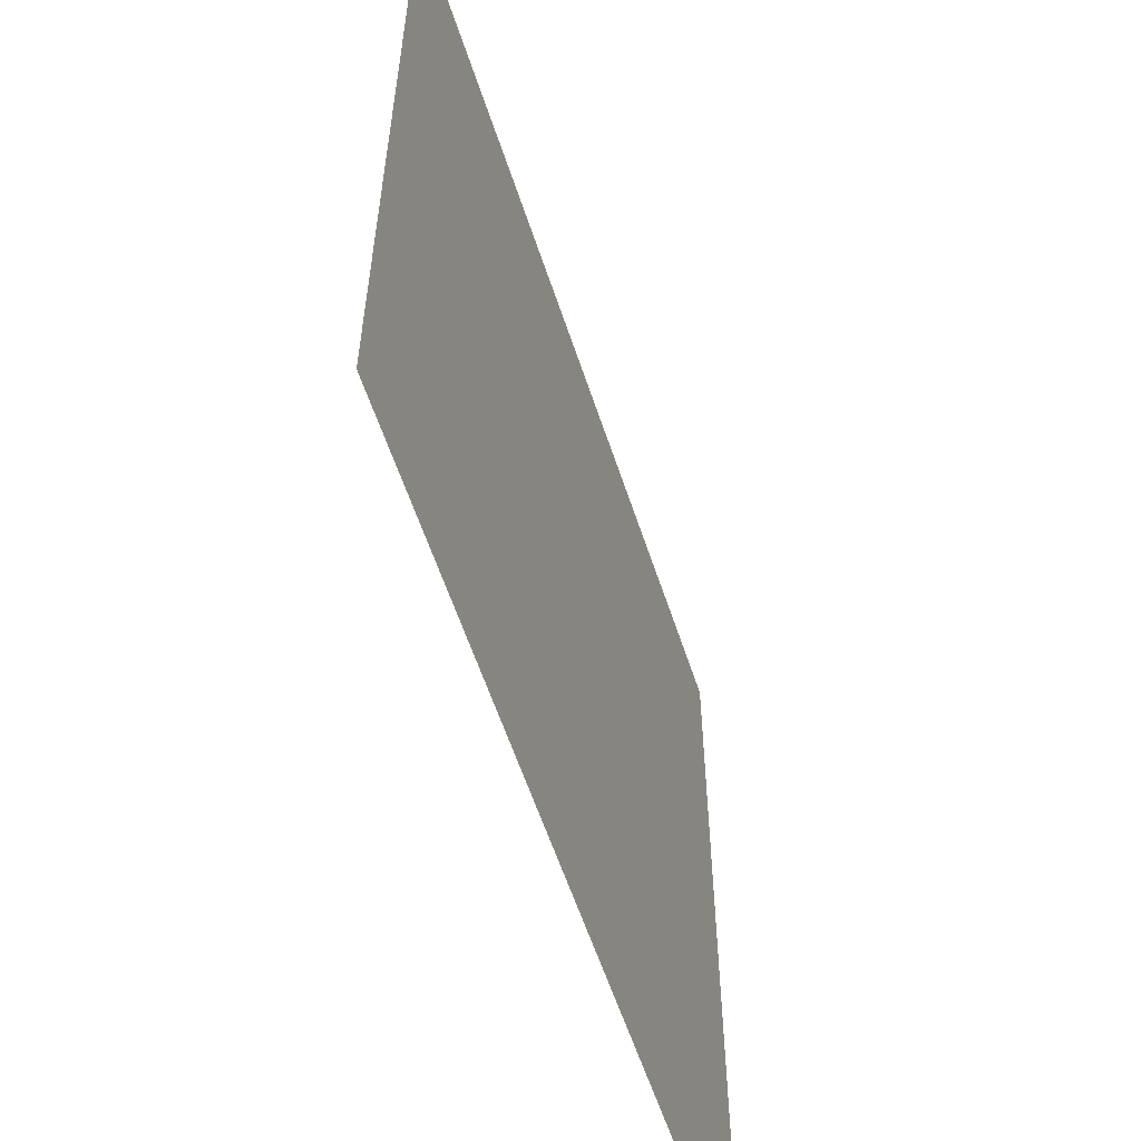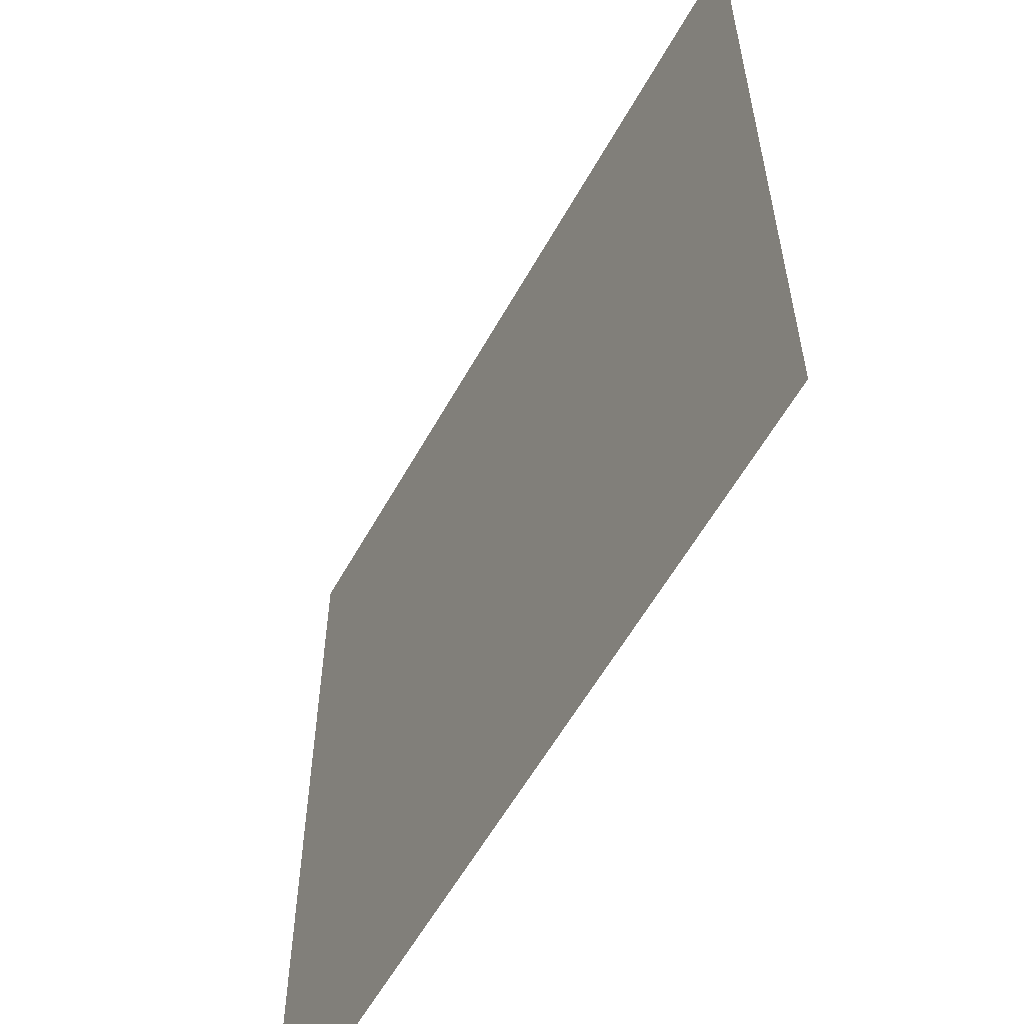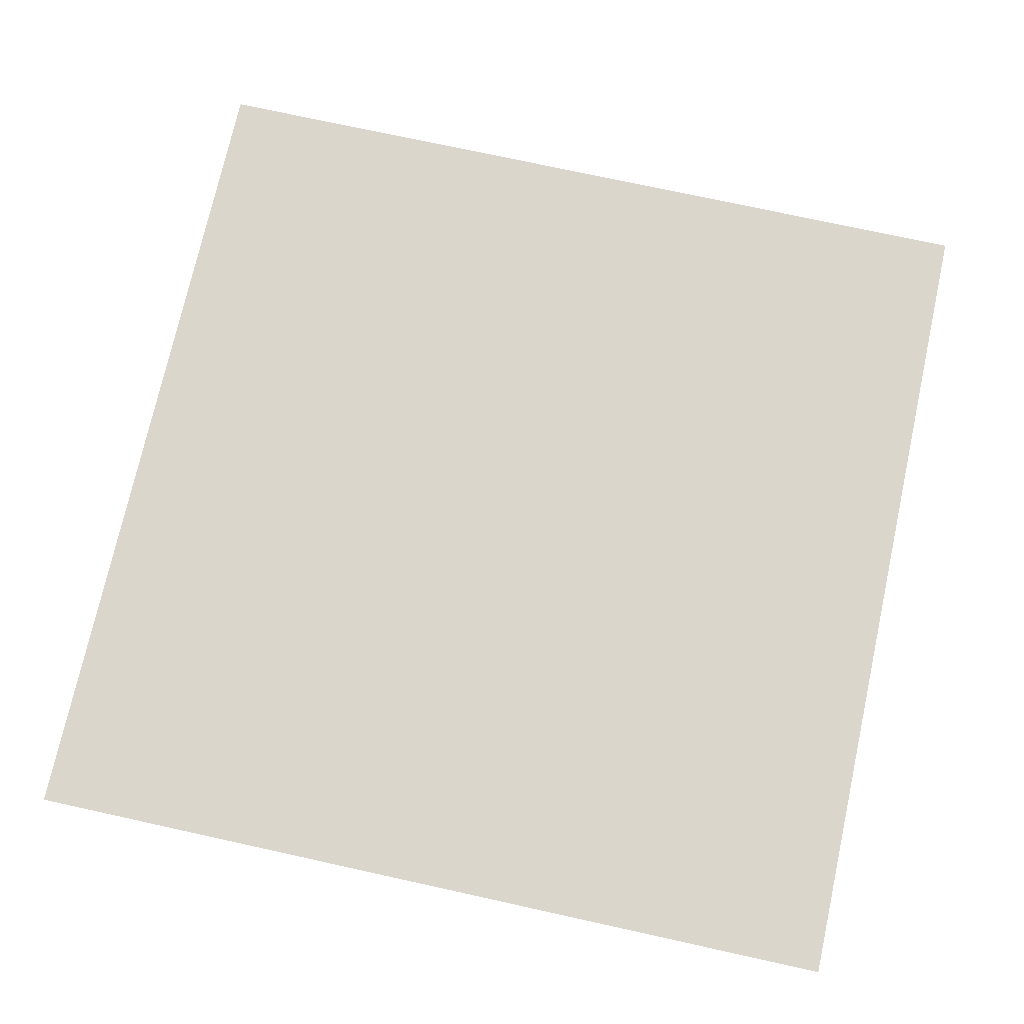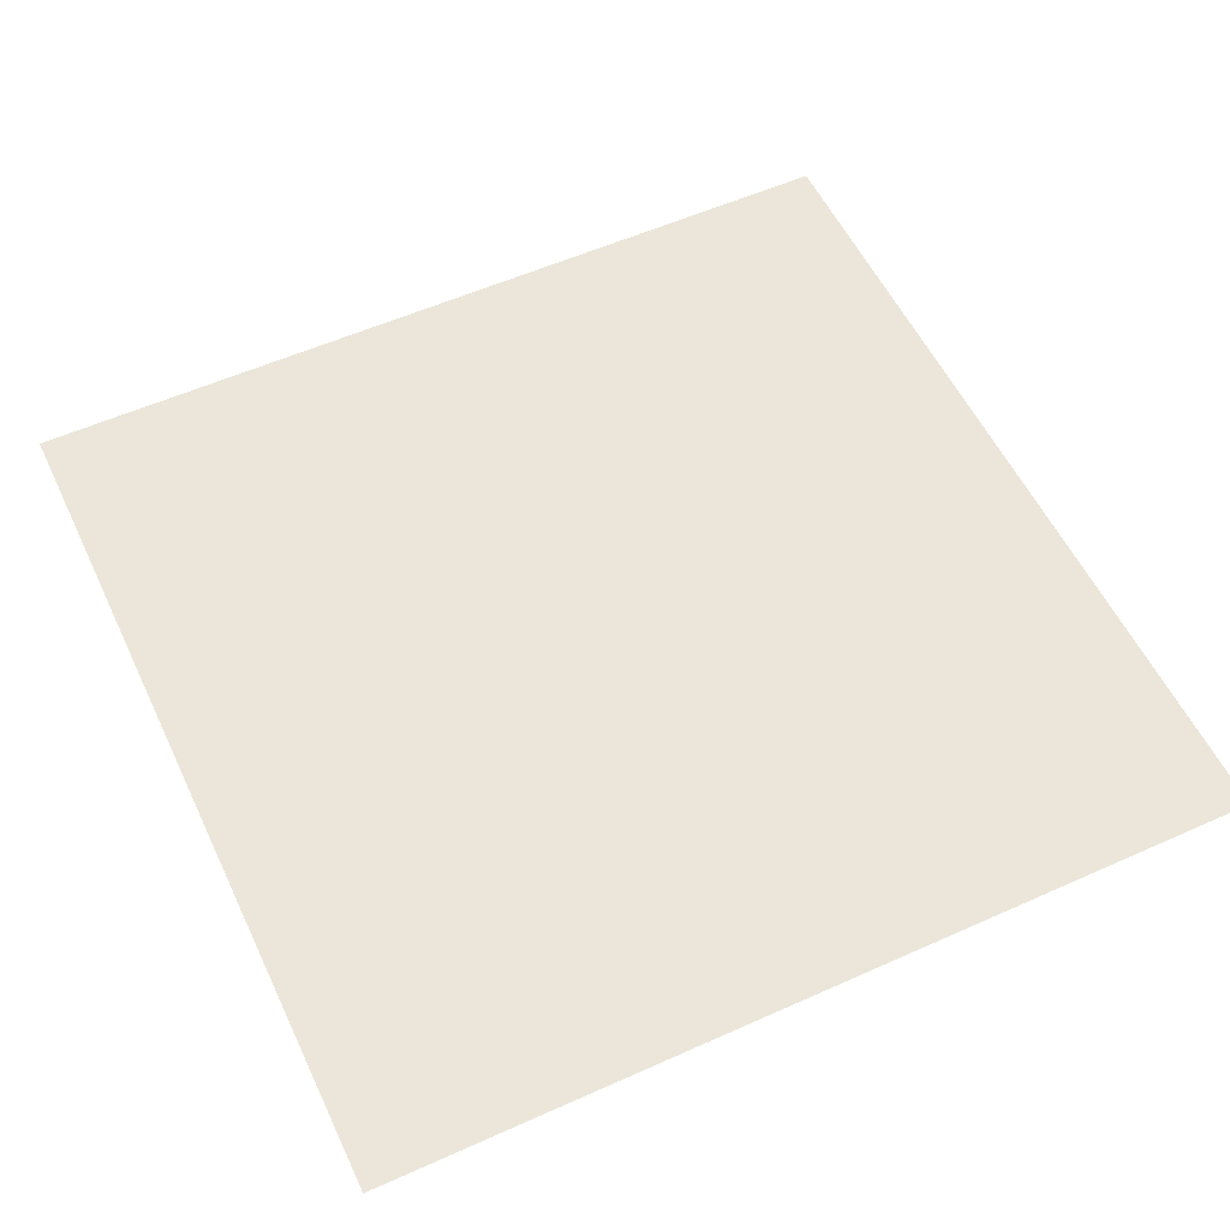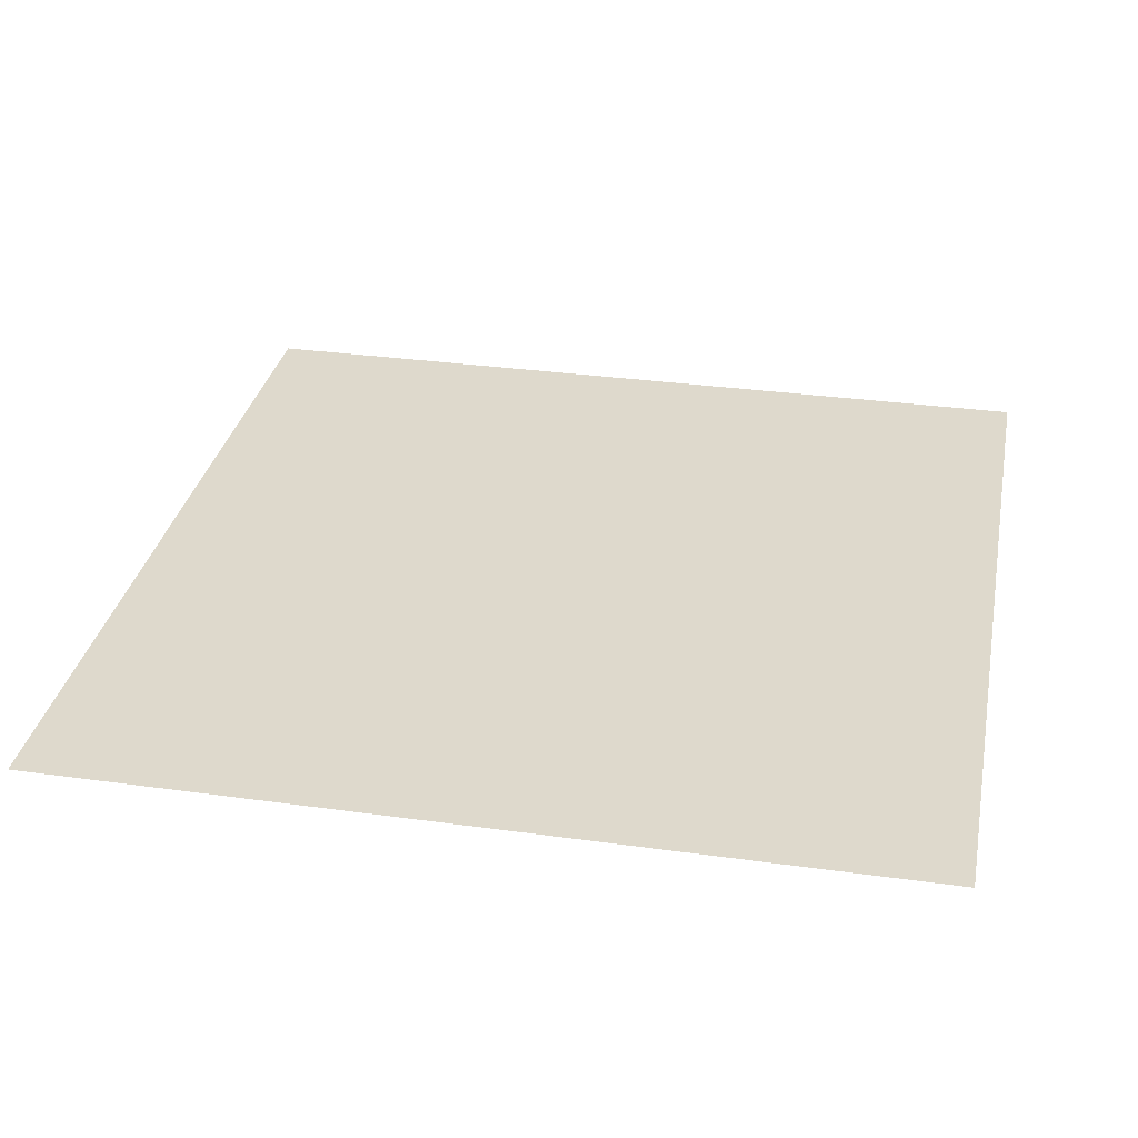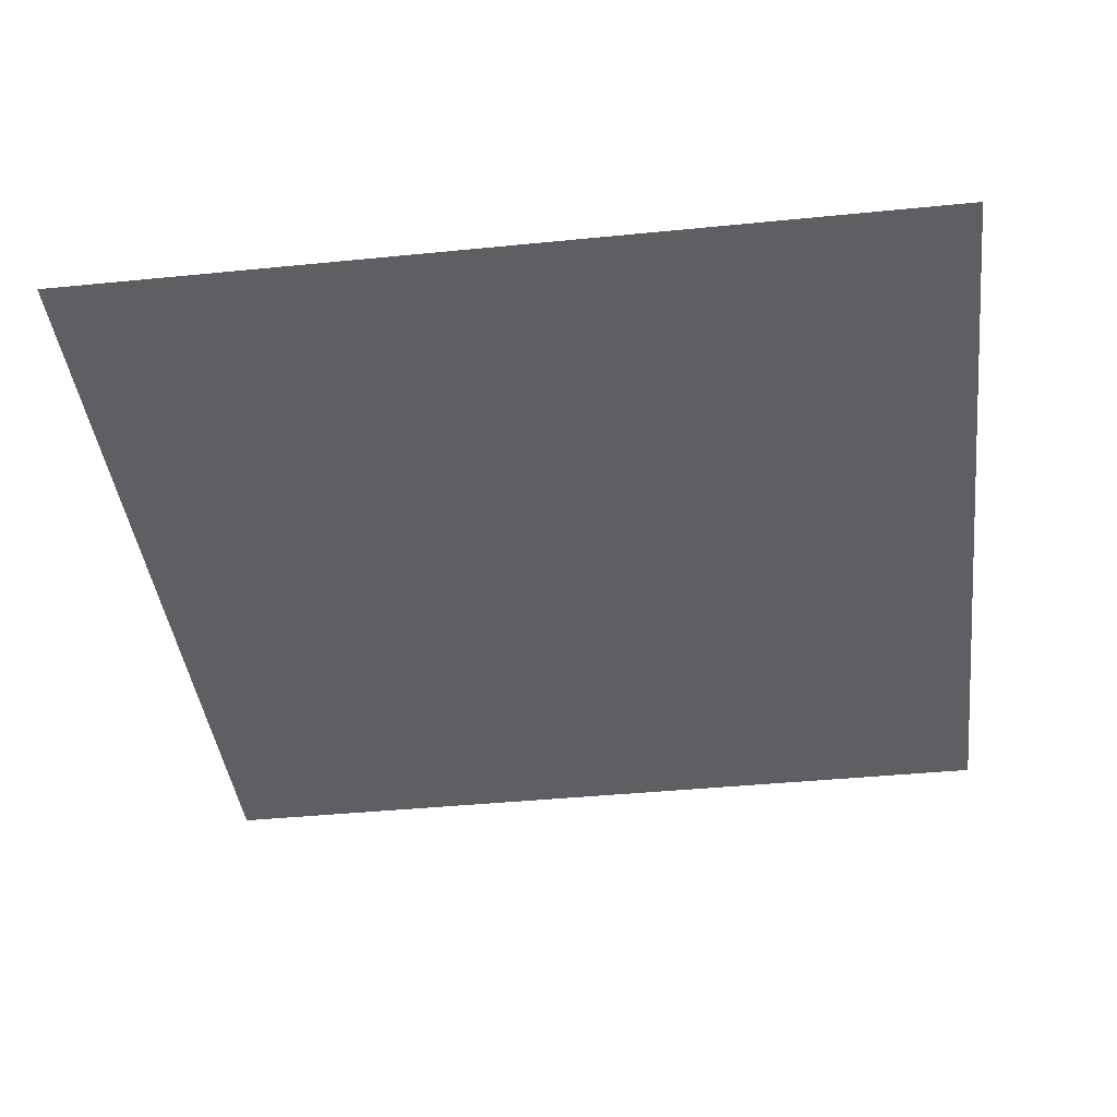
<metadata>
{"format":"obj","ext":"obj","renderer":"f3d","projection":"perspective","resolution":1024,"background":"white","views":[{"elev":-58.7,"azim":-71.9,"up":"+Y"},{"elev":-58.2,"azim":61.1,"up":"+Y"},{"elev":73.9,"azim":102.4,"up":"+Z"},{"elev":55.8,"azim":-115.2,"up":"+Z"},{"elev":32.0,"azim":-79.0,"up":"+Z"},{"elev":-41.2,"azim":-173.1,"up":"+Z"}]}
</metadata>
<code>
v 0 0 0
v 1 0 0
v 0 1 0
v 1 1 0
v 0.9375 0.125 0
v 0 0.5 0
v 0.5 1 0
v 1 0.5 0
v 0.5 0 0
v 0.25 0.75 0
v 0.75 0.75 0
v 0.25 0.25 0
v 0.75 0.25 0
v 0.75 0 0
v 0.25 0 0
v 1 0.75 0
v 1 0.25 0
v 0.25 1 0
v 0.75 1 0
v 0 0.25 0
v 0 0.75 0
v 0.3653 0.2203 0
v 0.0625 0.875 0
v 0.2457 0.5154 0
v 0.8125 0.25 0
v 0.875 0.375 0
v 0.625 0.125 0
v 0.875 0.4375 0
v 0.875 0.125 0
v 0.375 0.125 0
v 0.125 0.125 0
v 0.4922 0.2505 0
v 0.875 0.625 0
v 0.125 0.9375 0
v 0.875 0.875 0
v 0.375 0.875 0
v 0.2621 0.5998 0
v 0.125 0.875 0
v 0.125 0.625 0
v 0.625 0.875 0
v 0.125 0.375 0
v 0.25 0.125 0
v 0.875 0.75 0
v 0.875 0.25 0
v 0.25 0.875 0
v 0.75 0.875 0
v 0.125 0.25 0
v 0.125 0.75 0
v 0.3254 0.5936 0
v 0.5818 0.3041 0
v 0.0625 1 0
v 0.875 0.5 0
v 0.4357 0.7718 0
v 0.2482 0.4554 0
v 0 0.375 0
v 0.5 0.875 0
v 0.5 0.625 0
v 0.25 0.375 0
v 0.125 0.5 0
v 0.5197 0.4119 0
v 0.625 0.25 0
v 0.5 0.125 0
v 0.4966 0.5876 0
v 0 0.625 0
v 0.6365 0.5231 0
v 0.4478 0.5303 0
v 0.625 1 0
v 0.875 1 0
v 0.125 1 0
v 0.375 1 0
v 1 0.375 0
v 0.5641 0.4583 0
v 1 0.875 0
v 1 0.625 0
v 0.375 0 0
v 0.125 0 0
v 0.875 0 0
v 0.625 0 0
v 0.75 0.125 0
v 0.4738 0.4754 0
v 0.7605 0.5157 0
v 0.0625 0.3125 0
v 0.1875 0.4375 0
v 0.1875 0.3125 0
v 0.0625 0.4375 0
v 0.6875 0.9375 0
v 0.6875 0.8125 0
v 0.5625 0.9375 0
v 0.0625 0.6875 0
v 0.1875 0.6875 0
v 0.0625 0.5625 0
v 0.1875 0.9375 0
v 0.1875 0.8125 0
v 0.0625 0.9375 0
v 0.3968 0.4842 0
v 0.6714 0.3585 0
v 0.5069 0.7252 0
v 0.3125 0.8125 0
v 0.4375 0.9375 0
v 0.9375 0.8125 0
v 0.8125 0.8125 0
v 0.9375 0.9375 0
v 0.875 0.1875 0
v 0.5623 0.588 0
v 0.9375 0.5 0
v 0.8193 0.5912 0
v 0.8125 0.6875 0
v 0.9375 0.5625 0
v 0.3191 0.7009 0
v 0.8125 0.75 0
v 0.875 0.5625 0
v 0.1875 0.0625 0
v 0.0625 0.0625 0
v 0.1875 0.1875 0
v 0.3125 0.0625 0
v 0.3125 0.1875 0
v 0.4375 0.0625 0
v 0.8125 0.0625 0
v 0.9375 0.0625 0
v 0 0.9375 0
v 0.5872 0.6758 0
v 0.525 0.8042 0
v 0.5625 0.1875 0
v 0.6875 0.1875 0
v 0.5625 0.0625 0
v 0.9375 0.3125 0
v 0.8125 0.3125 0
v 0.9375 0.4375 0
v 0.3125 0.9375 0
v 0.7028 0.5185 0
v 0.8125 0.1875 0
v 0.8007 0.3725 0
v 0.6875 0.0625 0
v 0.4006 0.376 0
v 0.9375 0.1875 0
v 0.4375 0.1875 0
v 0.0625 0.1875 0
v 0.38 0.7686 0
v 0.9375 0.6875 0
v 0.3095 0.4419 0
v 0.0625 0.8125 0
v 0.8125 0.9375 0
v 0.1875 0.5625 0
v 0.7659 0.6485 0
v 0.6651 0.4666 0
v 0.6924 0.5883 0
v 0.3415 0.5869 0
v 0.7183 0.7719 0
v 0.875 0.3125 0
v 0.6079 0.5886 0
v 0.1875 0.375 0
v 0.2969 0.3321 0
v 0.7119 0.6072 0
v 0.7134 0.3008 0
v 0.6683 0.669 0
v 0.3311 0.2762 0
v 0.2816 0.657 0
v 0.5304 0.5125 0
v 0.6117 0.7711 0
v 0.5952 0.3663 0
v 0.4218 0.5873 0
v 0.7134 0.4223 0
v 0.0625 0.625 0
v 0.125 0.3125 0
v 0.4183 0.2567 0
v 0.0625 0.25 0
v 0.8128 0.4816 0
v 0.4778 0.3615 0
v 0.1875 0.625 0
v 0.4147 0.6616 0
v 0.4505 0.4189 0
v 0 0.8125 0
v 0.875 0.6875 0
v 0.25 0.9375 0
v 1 0.125 0
v 0.25 0.8125 0
v 0.3258 0.5011 0
v 0 0.1875 0
v 0.125 0.4375 0
v 0 0.0625 0
v 0.0625 0.125 0
f 1 113 180
f 112 31 113
f 164 151 41
f 181 180 113
f 145 130 65
f 181 178 180
f 181 137 178
f 112 114 31
f 103 44 131
f 42 114 112
f 31 181 113
f 116 115 30
f 31 137 181
f 134 156 165
f 65 130 146
f 76 113 1
f 76 112 113
f 15 112 76
f 15 115 112
f 75 115 15
f 117 115 75
f 136 30 117
f 125 133 27
f 22 30 136
f 30 115 117
f 32 165 136
f 22 136 165
f 156 152 12
f 156 116 22
f 25 131 44
f 116 30 22
f 42 112 115
f 42 115 116
f 156 12 116
f 84 152 58
f 66 158 63
f 95 134 171
f 156 22 165
f 134 165 168
f 20 166 82
f 20 137 166
f 50 168 32
f 171 134 168
f 168 165 32
f 95 171 80
f 134 152 156
f 60 160 72
f 60 72 80
f 157 37 49
f 140 134 95
f 177 140 95
f 140 58 152
f 84 12 152
f 140 152 134
f 138 53 36
f 54 58 140
f 59 83 24
f 83 58 54
f 24 83 54
f 84 58 151
f 85 41 179
f 151 179 41
f 151 58 83
f 151 83 179
f 47 114 84
f 84 114 12
f 164 47 84
f 164 84 151
f 82 164 41
f 166 164 82
f 85 55 41
f 55 82 41
f 166 137 47
f 166 47 164
f 20 178 137
f 55 20 82
f 59 39 91
f 172 23 120
f 21 141 172
f 170 109 49
f 120 51 3
f 93 45 38
f 34 38 92
f 174 45 129
f 36 99 129
f 70 18 129
f 99 70 129
f 98 138 36
f 170 138 109
f 39 90 89
f 56 53 122
f 98 36 129
f 109 98 10
f 45 98 129
f 176 10 98
f 157 169 37
f 177 24 54
f 45 176 98
f 93 10 176
f 174 129 18
f 92 174 18
f 92 18 69
f 92 45 174
f 34 92 69
f 38 45 92
f 23 34 94
f 93 38 48
f 94 69 51
f 94 34 69
f 120 94 51
f 23 94 120
f 172 141 23
f 141 38 23
f 23 38 34
f 114 47 31
f 141 48 38
f 39 169 90
f 91 163 64
f 116 12 42
f 177 54 140
f 93 48 10
f 93 176 45
f 90 10 48
f 114 42 12
f 143 39 59
f 49 24 177
f 137 31 47
f 91 39 163
f 64 89 21
f 6 91 64
f 6 85 91
f 163 39 89
f 163 89 64
f 59 85 179
f 59 91 85
f 6 55 85
f 59 179 83
f 143 59 24
f 37 24 49
f 143 169 39
f 147 49 177
f 147 177 95
f 109 157 49
f 157 90 169
f 66 63 161
f 57 161 63
f 37 169 143
f 37 143 24
f 170 49 147
f 157 10 90
f 109 138 98
f 109 10 157
f 161 170 147
f 170 53 138
f 65 150 104
f 57 170 161
f 161 147 95
f 66 161 95
f 66 95 80
f 66 80 158
f 48 89 90
f 11 155 144
f 122 97 159
f 86 46 142
f 72 145 65
f 154 132 162
f 145 162 130
f 81 153 146
f 121 97 57
f 121 57 104
f 104 63 158
f 65 104 158
f 97 170 57
f 57 63 104
f 159 155 148
f 97 53 170
f 119 2 175
f 21 89 141
f 65 146 150
f 135 175 17
f 107 144 106
f 159 87 40
f 81 146 130
f 77 2 119
f 153 144 155
f 153 155 146
f 60 80 171
f 77 119 118
f 154 162 96
f 106 153 81
f 106 144 153
f 26 128 28
f 107 106 33
f 167 106 81
f 111 105 108
f 78 125 9
f 28 128 105
f 8 108 105
f 139 33 108
f 33 111 108
f 167 111 106
f 111 52 105
f 173 33 139
f 33 106 111
f 74 139 108
f 43 173 139
f 43 101 110
f 107 33 173
f 110 11 107
f 110 101 11
f 142 101 35
f 122 159 40
f 148 11 101
f 11 144 107
f 35 101 100
f 148 101 46
f 43 107 173
f 43 110 107
f 100 101 43
f 35 100 73
f 100 43 139
f 16 100 139
f 102 35 73
f 86 87 46
f 68 142 102
f 88 99 56
f 142 35 102
f 148 46 87
f 46 101 142
f 19 86 142
f 88 40 86
f 56 36 53
f 40 87 86
f 159 148 87
f 148 155 11
f 159 97 121
f 159 121 155
f 56 122 40
f 122 53 97
f 88 56 40
f 56 99 36
f 67 88 86
f 7 99 88
f 7 70 99
f 67 7 88
f 19 67 86
f 68 19 142
f 4 102 73
f 4 68 102
f 119 29 118
f 25 44 149
f 28 105 52
f 16 73 100
f 48 141 89
f 74 16 139
f 8 74 108
f 118 133 14
f 131 25 13
f 103 131 29
f 128 71 8
f 128 8 105
f 149 44 126
f 26 71 128
f 167 28 52
f 162 132 167
f 132 127 26
f 149 126 26
f 126 17 71
f 126 71 26
f 132 26 28
f 127 149 26
f 96 50 61
f 25 149 127
f 13 25 127
f 79 13 124
f 123 27 61
f 123 50 32
f 167 132 28
f 162 81 130
f 167 52 111
f 162 167 81
f 119 175 5
f 124 154 61
f 72 65 158
f 96 145 160
f 72 158 80
f 72 160 145
f 60 171 168
f 60 168 160
f 125 27 62
f 77 118 14
f 50 160 168
f 62 27 123
f 27 124 61
f 154 96 61
f 96 162 145
f 96 160 50
f 154 13 127
f 154 127 132
f 131 13 79
f 124 13 154
f 125 62 117
f 27 133 124
f 123 61 50
f 123 32 136
f 62 123 136
f 62 136 117
f 9 117 75
f 9 125 117
f 78 133 125
f 14 133 78
f 5 135 103
f 17 126 135
f 131 79 118
f 79 124 133
f 79 133 118
f 29 131 118
f 44 135 126
f 119 5 29
f 5 103 29
f 5 175 135
f 135 44 103
f 146 155 150
f 150 121 104
f 155 121 150

</code>
